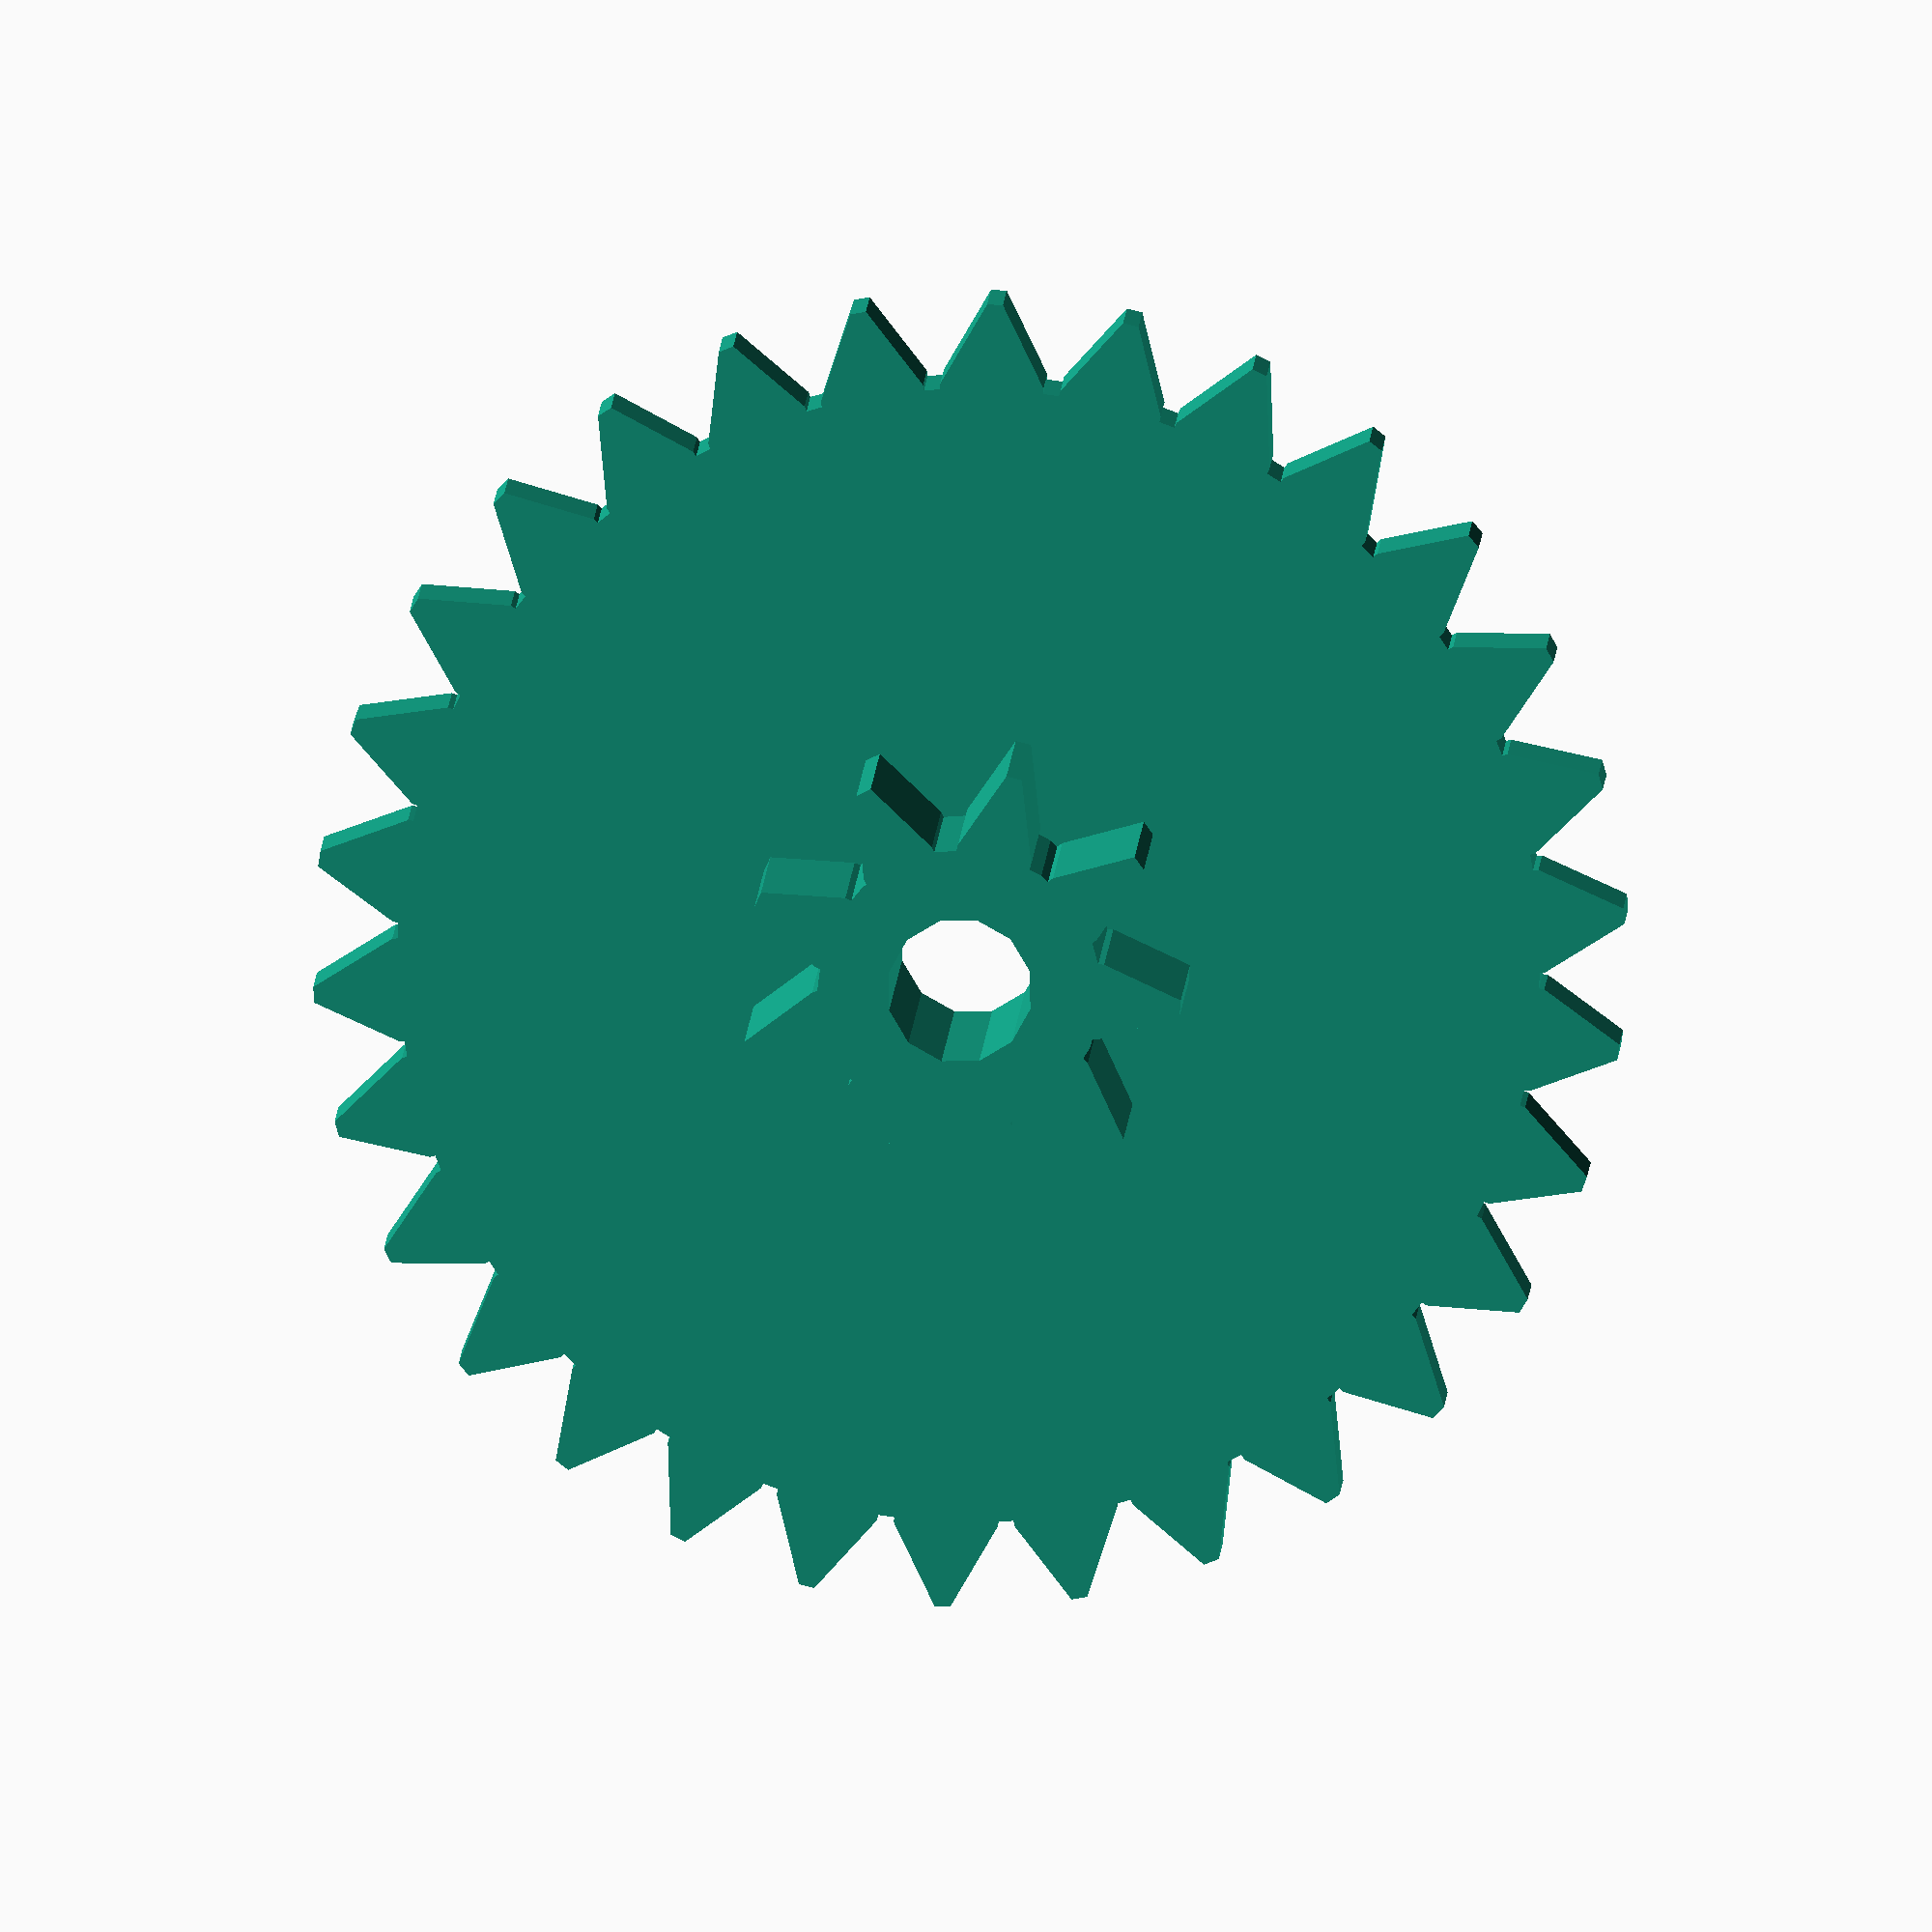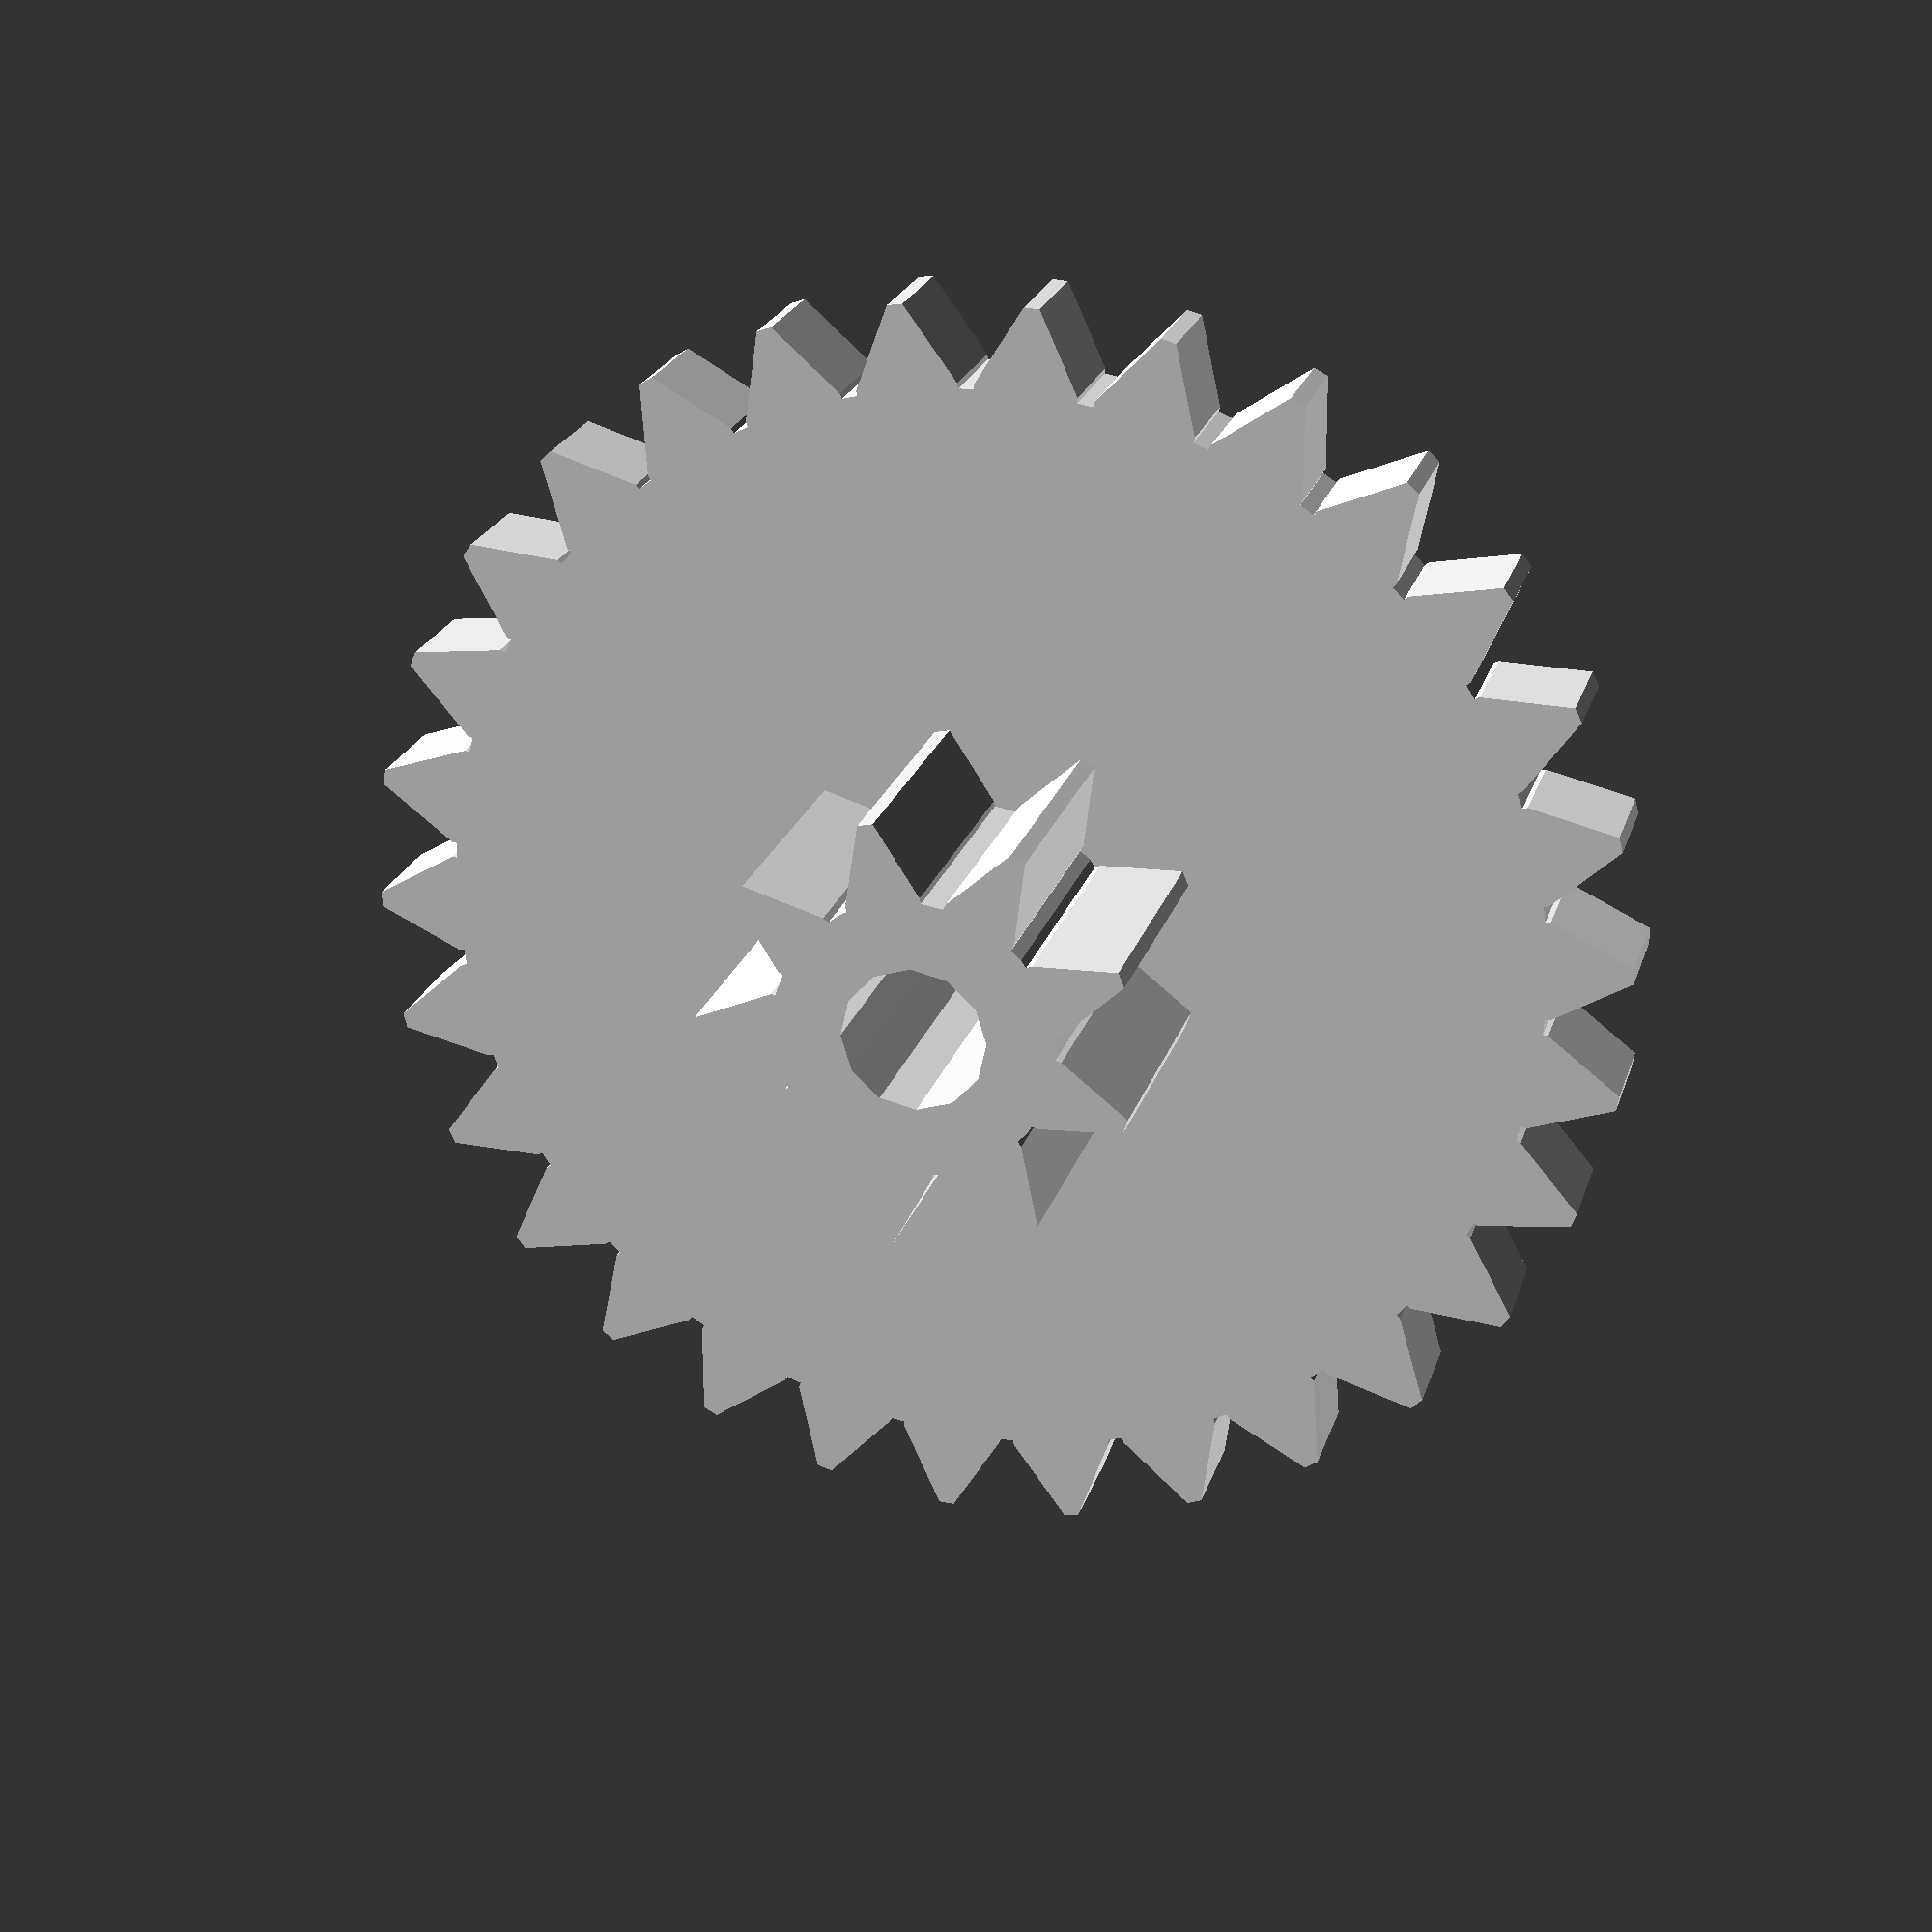
<openscad>
numberOfTheetOfLargeWheel = 30;
innerRadiusOfLargeWheel=7.265; 
outerRadiusOfLargeWheel=8.305;
topLandWidthOfLargeWheel=0.2;
spaceWidthOfLargeWheel=0.2;
depthOfLargeWheel=1.45;
cutoutRadius=0.925;

numberOfTheetOfInnerWheel = 9;
innerRadiusOfInnerWheel=1.8; 
outerRadiusOfInnerWheel=2.8;
topLandWidthOfInnerWheel=0.2;
spaceWidthOfInnerWheel=0.2;
depthOfInnerWheel=4.97;


module oneTooth(pos,angle,r, r2, circularThickness, spaceWidth) {
	translate(pos){
		rotate(a = angle) {
			polygon(points=[[0,-circularThickness/2],[r,-circularThickness/2],[r2,-spaceWidth/2],[r2,spaceWidth/2],[r,circularThickness/2],[0,circularThickness/2]]);
		}
	}
}

module cogwheel(numTeeth, r, r2, topLandWidth, spaceWidth, depth, cutout_radius) {
	circularThickness=r*sin(360/numTeeth)-topLandWidth;
	$fs = 0.5;
	linear_extrude(depth){
		difference() {
			union(){
				circle(r);
				for(i = [0:numTeeth-1]) {
					oneTooth([0,0,0],(360*i/numTeeth), r, r2, circularThickness, spaceWidth);
				}
			}
			circle(cutout_radius);
		}
	}
}

cogwheel(numTeeth=numberOfTheetOfLargeWheel, r=innerRadiusOfLargeWheel, r2=outerRadiusOfLargeWheel, topLandWidth=topLandWidthOfLargeWheel, spaceWidth=spaceWidthOfLargeWheel, depth=depthOfLargeWheel, cutout_radius=cutoutRadius);

cogwheel(numTeeth=numberOfTheetOfInnerWheel, r=innerRadiusOfInnerWheel, r2=outerRadiusOfInnerWheel, topLandWidth=topLandWidthOfInnerWheel, spaceWidth=spaceWidthOfInnerWheel, depth=depthOfInnerWheel, cutout_radius=cutoutRadius);


</openscad>
<views>
elev=352.7 azim=164.3 roll=1.9 proj=o view=wireframe
elev=157.9 azim=357.8 roll=165.0 proj=p view=wireframe
</views>
